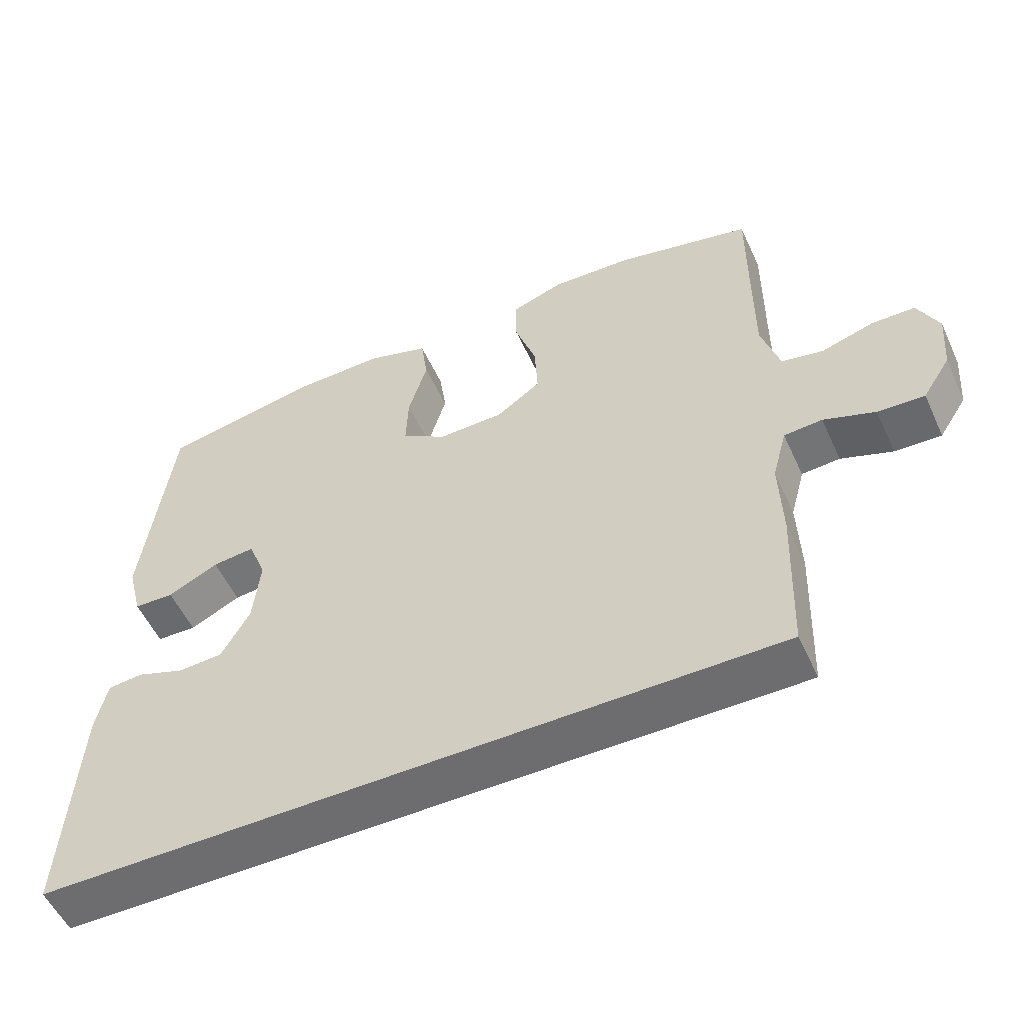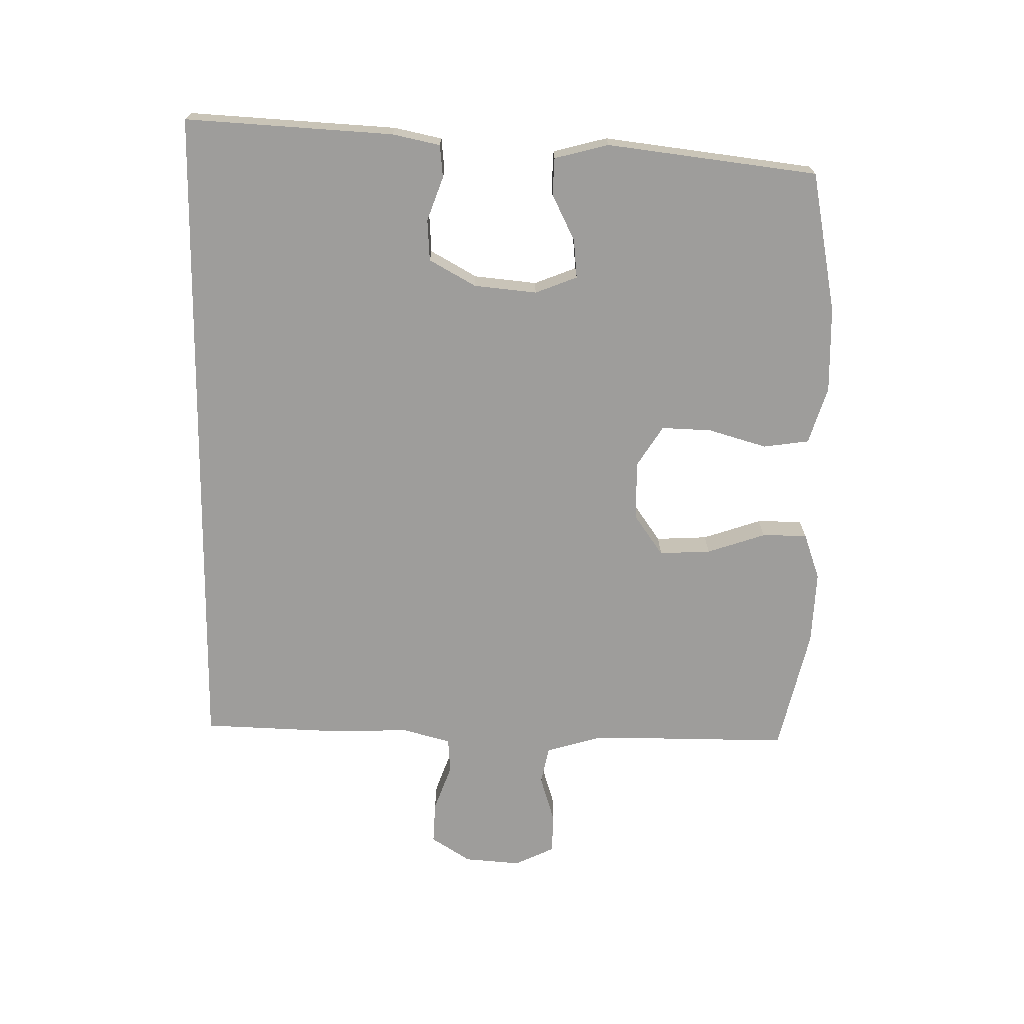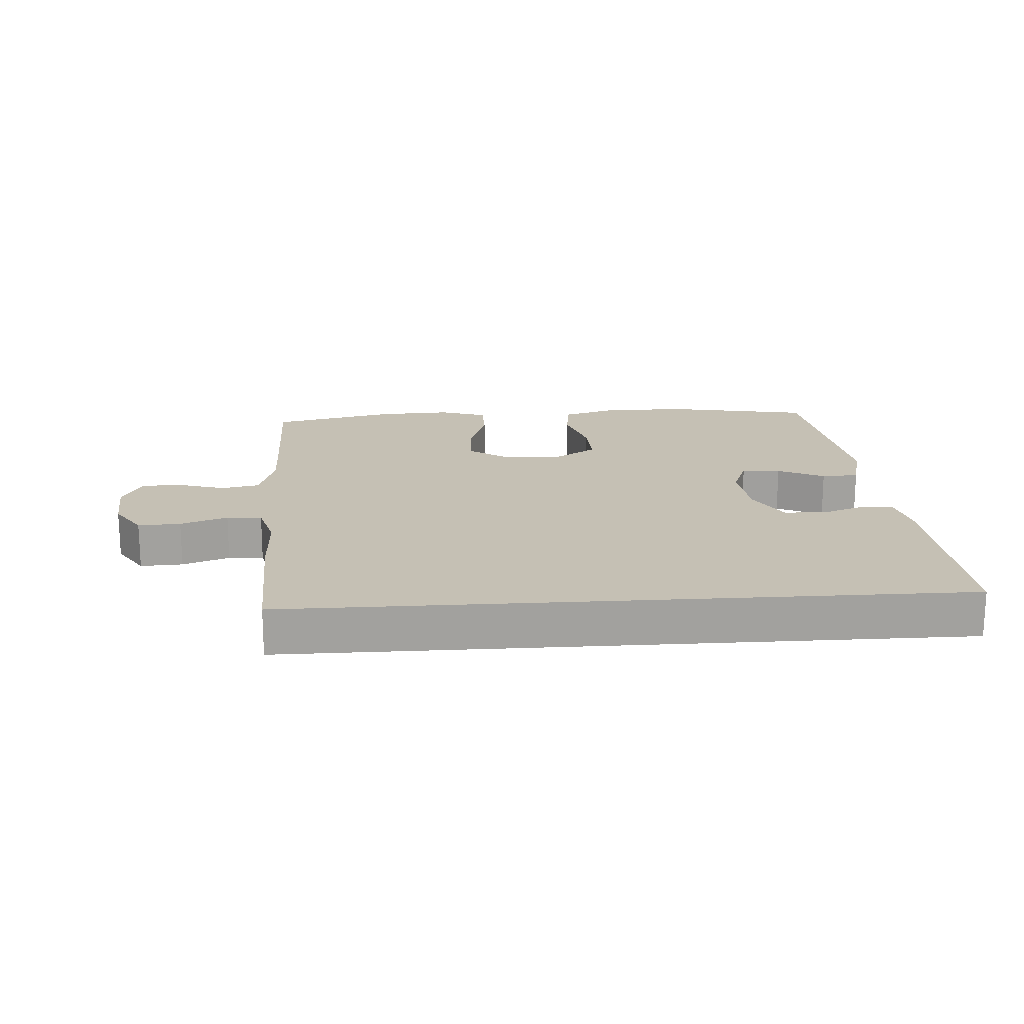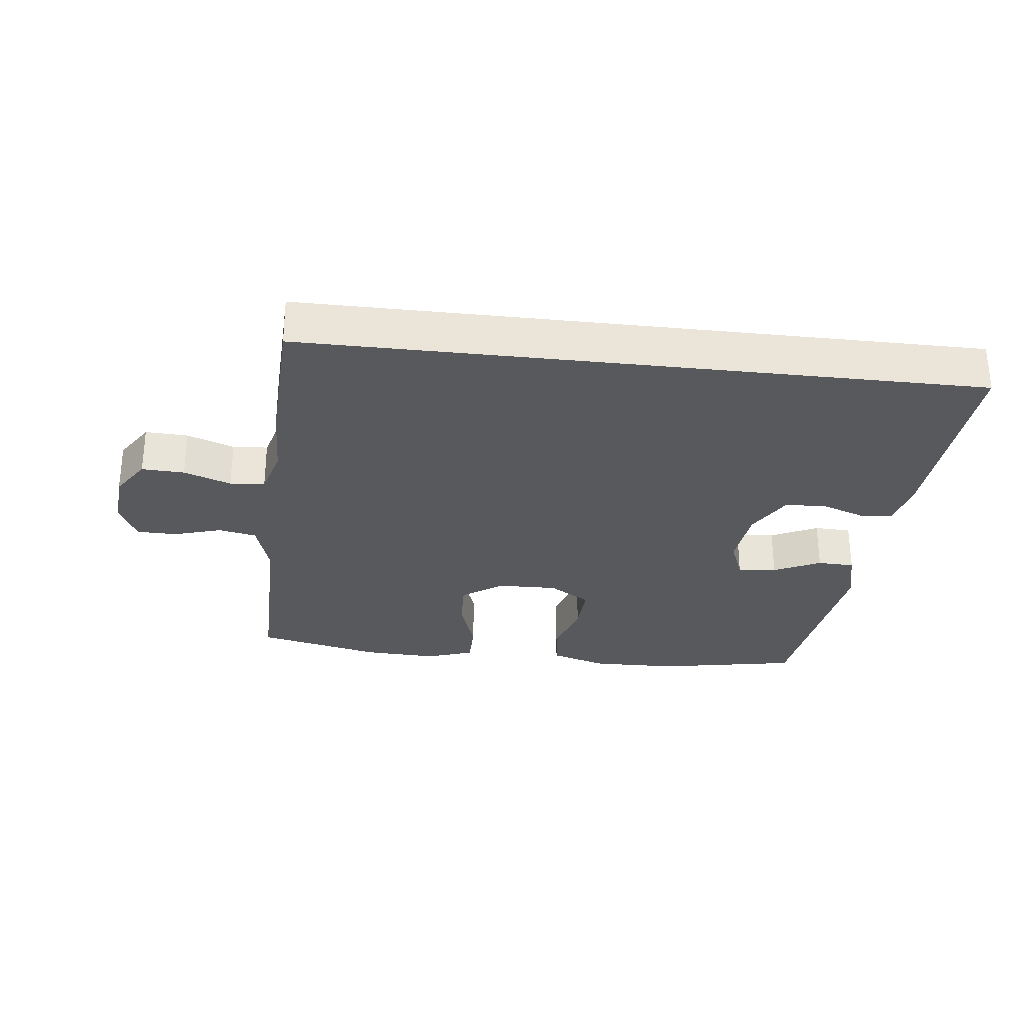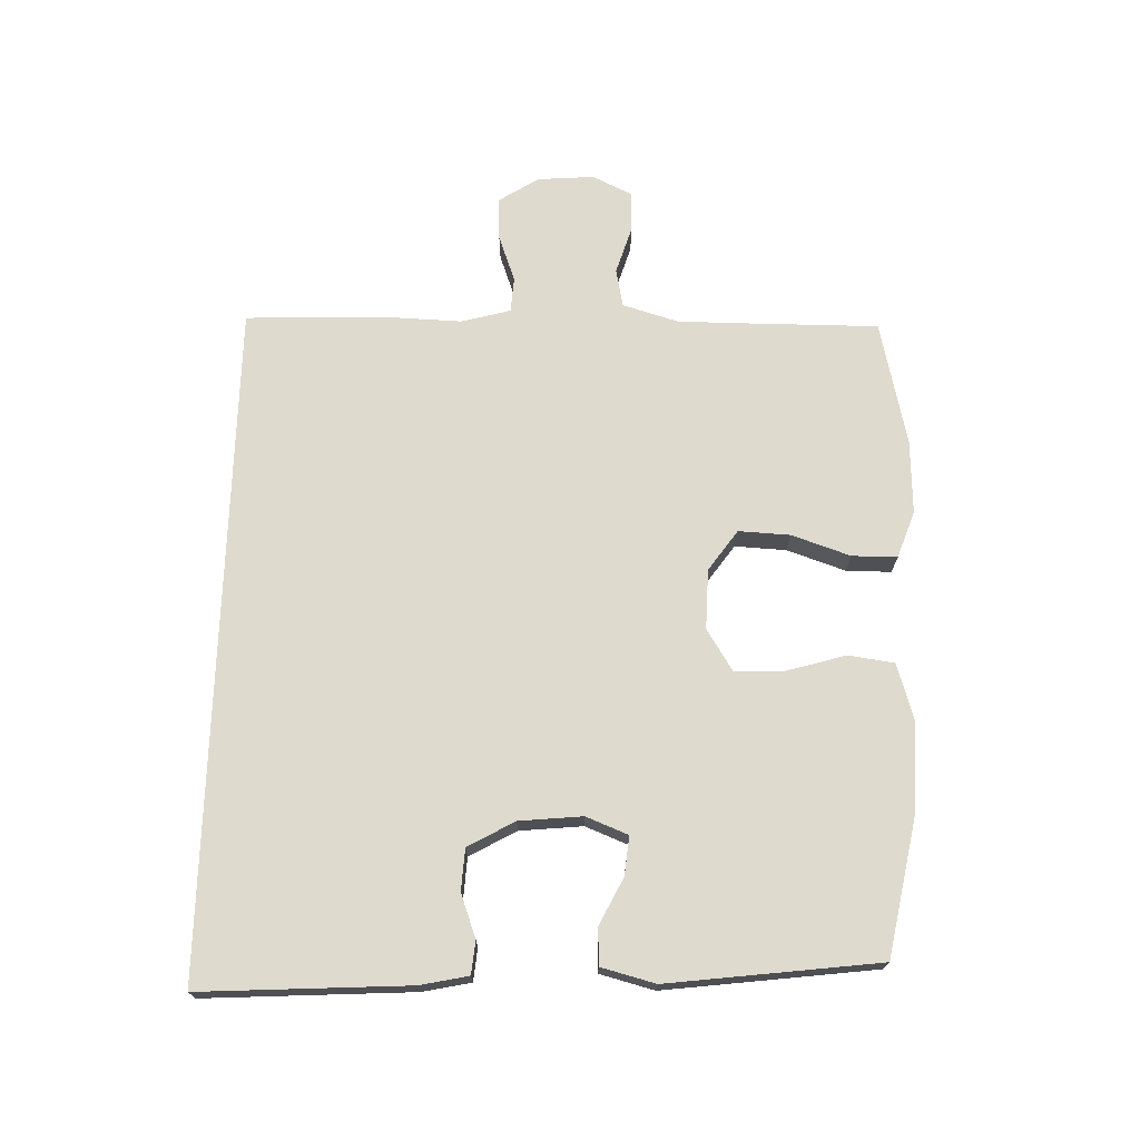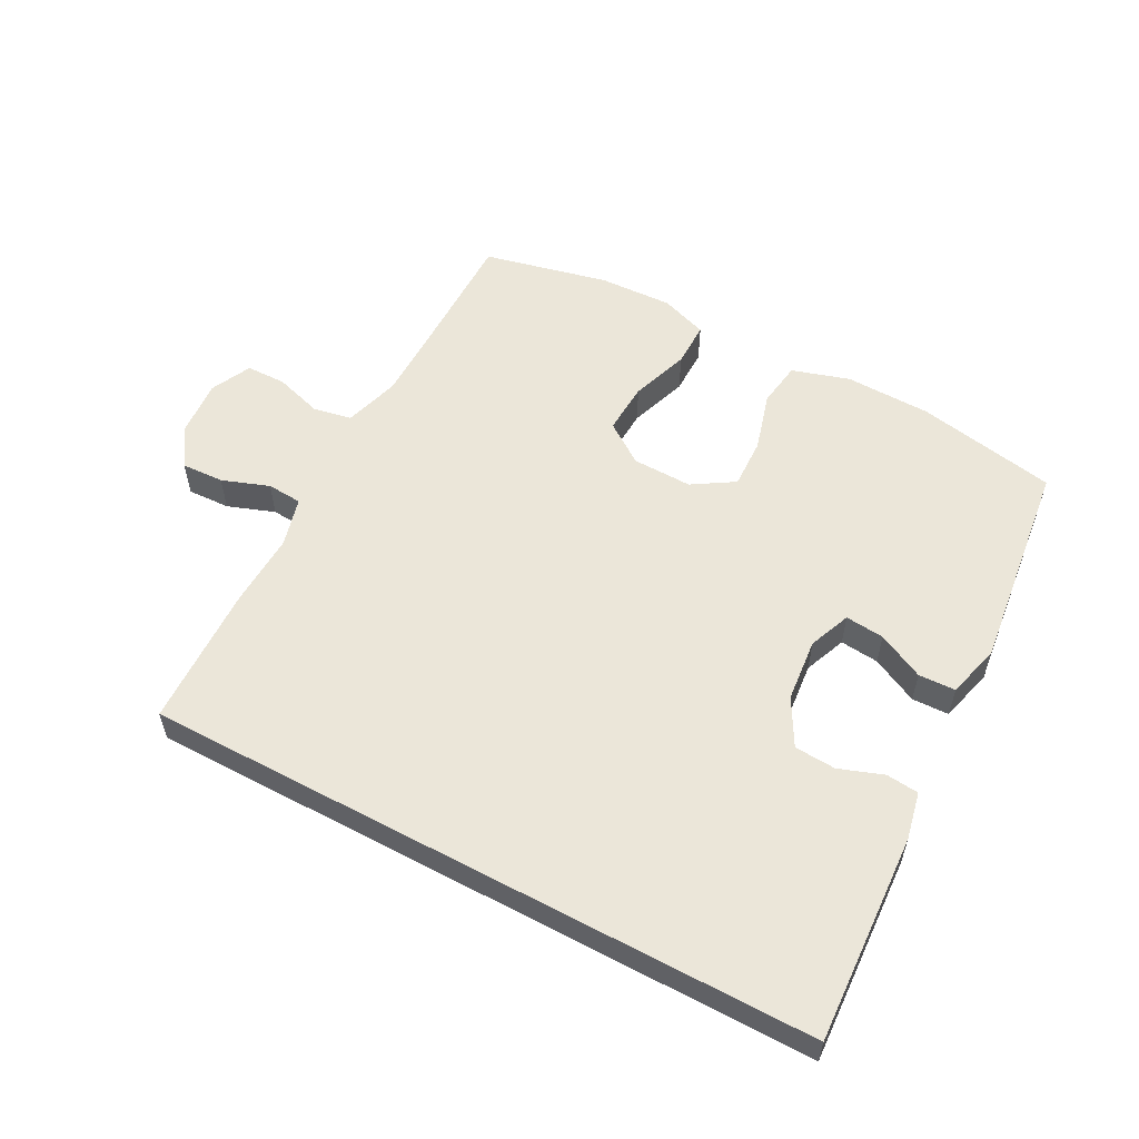
<metadata>
{"format":"obj","ext":"obj","renderer":"f3d","projection":"perspective","resolution":1024,"background":"white","views":[{"elev":-54.1,"azim":24.4,"up":"+Z"},{"elev":-70.4,"azim":-90.8,"up":"+Y"},{"elev":18.3,"azim":176.1,"up":"+Y"},{"elev":-29.2,"azim":173.3,"up":"+Y"},{"elev":71.2,"azim":-88.3,"up":"+Y"},{"elev":56.1,"azim":-151.8,"up":"+Y"}]}
</metadata>
<code>
v 0.5 0.07 0.5
v 0.499 0.07 0.313
v 0.499 0.07 0.184
v 0.525 0.07 0.096
v 0.585 0.07 0.084
v 0.66 0.07 0.107
v 0.723 0.07 0.106
v 0.753 0.07 0.043
v 0.746 0.07 -0.046
v 0.706 0.07 -0.108
v 0.639 0.07 -0.105
v 0.565 0.07 -0.078
v 0.51 0.07 -0.082
v 0.489 0.07 -0.159
v 0.493 0.07 -0.277
v 0.485 0.07 -0.5
v -0.572 0.07 -0.5
v -0.553 0.07 -0.173
v -0.537 0.07 -0.098
v -0.486 0.07 -0.093
v -0.417 0.07 -0.118
v -0.352 0.07 -0.114
v -0.311 0.07 -0.041
v -0.301 0.07 0.058
v -0.327 0.07 0.124
v -0.388 0.07 0.118
v -0.461 0.07 0.082
v -0.519 0.07 0.084
v -0.541 0.07 0.169
v -0.5 0.07 0.5
v -0.279 0.07 0.542
v -0.144 0.07 0.545
v -0.054 0.07 0.517
v -0.044 0.07 0.445
v -0.071 0.07 0.353
v -0.074 0.07 0.274
v -0.009 0.07 0.233
v 0.085 0.07 0.235
v 0.149 0.07 0.28
v 0.145 0.07 0.361
v 0.114 0.07 0.453
v 0.114 0.07 0.524
v 0.188 0.07 0.55
v 0.304 0.07 0.545
v 0.5 0 0.5
v 0.499 0 0.313
v 0.499 0 0.184
v 0.525 0 0.096
v 0.585 0 0.084
v 0.66 0 0.107
v 0.723 0 0.106
v 0.753 0 0.043
v 0.746 0 -0.046
v 0.706 0 -0.108
v 0.639 0 -0.105
v 0.565 0 -0.078
v 0.51 0 -0.082
v 0.489 0 -0.159
v 0.493 0 -0.277
v 0.485 0 -0.5
v -0.572 0 -0.5
v -0.553 0 -0.173
v -0.537 0 -0.098
v -0.486 0 -0.093
v -0.417 0 -0.118
v -0.352 0 -0.114
v -0.311 0 -0.041
v -0.301 0 0.058
v -0.327 0 0.124
v -0.388 0 0.118
v -0.461 0 0.082
v -0.519 0 0.084
v -0.541 0 0.169
v -0.5 0 0.5
v -0.279 0 0.542
v -0.144 0 0.545
v -0.054 0 0.517
v -0.044 0 0.445
v -0.071 0 0.353
v -0.074 0 0.274
v -0.009 0 0.233
v 0.085 0 0.235
v 0.149 0 0.28
v 0.145 0 0.361
v 0.114 0 0.453
v 0.114 0 0.524
v 0.188 0 0.55
v 0.304 0 0.545
f 44 1 2
f 43 44 2
f 42 43 2
f 41 42 2
f 40 41 2
f 39 40 2 3
f 38 39 3 4
f 37 38 4
f 33 34 35
f 32 33 35
f 31 32 35
f 30 31 35
f 29 30 35
f 28 29 35
f 27 28 35
f 26 27 35
f 25 26 35 36
f 24 25 36 37
f 19 20 21
f 18 19 21
f 17 18 21
f 16 17 21
f 16 21 22
f 15 16 22
f 14 15 22
f 13 14 22 23
f 10 11 12
f 9 10 12
f 8 9 12
f 7 8 12
f 6 7 12
f 5 6 12
f 13 23 24
f 12 13 24
f 5 12 24
f 4 5 24
f 4 24 37
f 46 45 88
f 46 88 87
f 46 87 86
f 46 86 85
f 46 85 84
f 47 46 84 83
f 48 47 83 82
f 48 82 81
f 79 78 77
f 79 77 76
f 79 76 75
f 79 75 74
f 79 74 73
f 79 73 72
f 79 72 71
f 79 71 70
f 80 79 70 69
f 81 80 69 68
f 65 64 63
f 65 63 62
f 65 62 61
f 65 61 60
f 66 65 60
f 66 60 59
f 66 59 58
f 67 66 58 57
f 56 55 54
f 56 54 53
f 56 53 52
f 56 52 51
f 56 51 50
f 56 50 49
f 68 67 57
f 68 57 56
f 68 56 49
f 68 49 48
f 81 68 48
f 1 45 46 2
f 2 46 47 3
f 3 47 48 4
f 4 48 49 5
f 5 49 50 6
f 6 50 51 7
f 7 51 52 8
f 8 52 53 9
f 9 53 54 10
f 10 54 55 11
f 11 55 56 12
f 12 56 57 13
f 13 57 58 14
f 14 58 59 15
f 15 59 60 16
f 16 60 61 17
f 17 61 62 18
f 18 62 63 19
f 19 63 64 20
f 20 64 65 21
f 21 65 66 22
f 22 66 67 23
f 23 67 68 24
f 24 68 69 25
f 25 69 70 26
f 26 70 71 27
f 27 71 72 28
f 28 72 73 29
f 29 73 74 30
f 30 74 75 31
f 31 75 76 32
f 32 76 77 33
f 33 77 78 34
f 34 78 79 35
f 35 79 80 36
f 36 80 81 37
f 37 81 82 38
f 38 82 83 39
f 39 83 84 40
f 40 84 85 41
f 41 85 86 42
f 42 86 87 43
f 43 87 88 44
f 44 88 45 1

</code>
